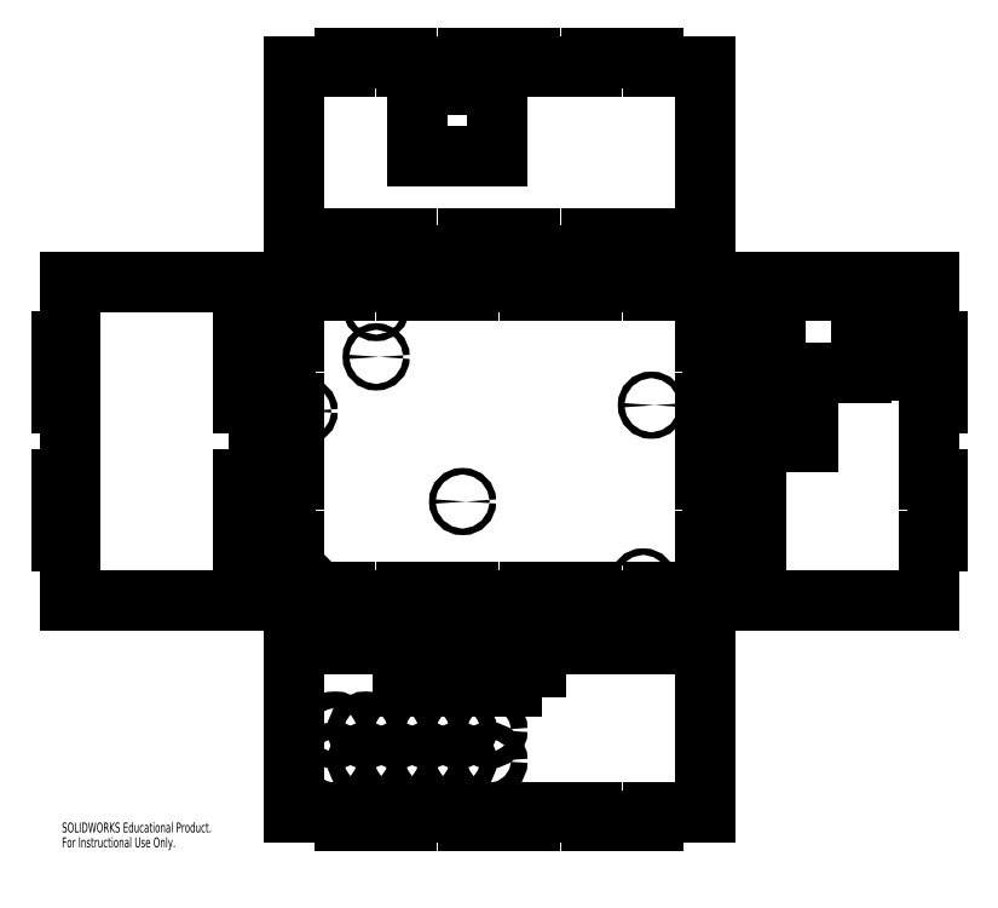
<metadata>
{"format":"dxf","ext":"dxf","renderer":"ezdxf+matplotlib","layout":"modelspace","background":"white","min_lineweight":24,"dpi":150}
</metadata>
<code>
0
SECTION
2
ENTITIES
0
CIRCLE
8
0
10
5
20
88.16
30
0
40
1.6
0
CIRCLE
8
0
10
174
20
91
30
0
40
1.6
0
CIRCLE
8
0
10
170
20
5
30
0
40
1.6
0
CIRCLE
8
0
10
5
20
5
30
0
40
1.6
0
CIRCLE
8
0
10
82.08
20
44.14
30
0
40
1.6
0
CIRCLE
8
0
10
40
20
138.5
30
0
40
1.6
0
CIRCLE
8
0
10
40
20
114.5
30
0
40
1.6
0
CIRCLE
8
0
10
230.5
20
142.5
30
0
40
1.6
0
CIRCLE
8
0
10
230.5
20
110.5
30
0
40
1.6
0
CIRCLE
8
0
10
291
20
143
30
0
40
1.6
0
ARC
8
0
10
185.1
20
-9.6
30
0
40
7.4
50
270
51
0
0
ARC
8
0
10
14.9
20
-9.6
30
0
40
7.4
50
180
51
270
0
ARC
8
0
10
-9.6
20
132.1
30
0
40
7.4
50
90
51
180
0
ARC
8
0
10
-9.6
20
14.9
30
0
40
7.4
50
180
51
270
0
ARC
8
0
10
185.1
20
156.6
30
0
40
7.4
50
0
51
90
0
ARC
8
0
10
14.9
20
156.6
30
0
40
7.4
50
90
51
180
0
ARC
8
0
10
209.6
20
132.1
30
0
40
7.4
50
0
51
90
0
ARC
8
0
10
209.6
20
14.9
30
0
40
7.4
50
270
51
0
0
CIRCLE
8
0
10
20
20
-67
30
0
40
4
0
CIRCLE
8
0
10
35
20
-67
30
0
40
4
0
CIRCLE
8
0
10
50
20
-67
30
0
40
4
0
CIRCLE
8
0
10
65
20
-67
30
0
40
4
0
CIRCLE
8
0
10
80
20
-67
30
0
40
4
0
CIRCLE
8
0
10
95
20
-67
30
0
40
4
0
CIRCLE
8
0
10
35
20
-82
30
0
40
4
0
CIRCLE
8
0
10
50
20
-82
30
0
40
4
0
CIRCLE
8
0
10
65
20
-82
30
0
40
4
0
CIRCLE
8
0
10
80
20
-82
30
0
40
4
0
CIRCLE
8
0
10
95
20
-82
30
0
40
4
0
CIRCLE
8
0
10
20
20
-82
30
0
40
4
0
LINE
8
0
10
85
20
-25
30
0
11
115
21
-25
31
0
0
LINE
8
0
10
0
20
0
30
0
11
25
21
0
31
0
0
LINE
8
0
10
0
20
0
30
0
11
0
21
25
31
0
0
LINE
8
0
10
-25
20
122
30
0
11
-25
21
92
31
0
0
LINE
8
0
10
-109
20
147
30
0
11
-109
21
0
31
0
0
LINE
8
0
10
25
20
-25
30
0
11
55
21
-25
31
0
0
LINE
8
0
10
0
20
-23
30
0
11
0
21
-107
31
0
0
LINE
8
0
10
0
20
-107
30
0
11
25
21
-107
31
0
0
LINE
8
0
10
53
20
-36.1
30
0
11
106
21
-36.1
31
0
0
LINE
8
0
10
53
20
-36.1
30
0
11
53
21
-46.1
31
0
0
LINE
8
0
10
53
20
-46.1
30
0
11
106
21
-46.1
31
0
0
LINE
8
0
10
106
20
-36.1
30
0
11
106
21
-46.1
31
0
0
LINE
8
0
10
108
20
-26.1
30
0
11
118
21
-26.1
31
0
0
LINE
8
0
10
108
20
-26.1
30
0
11
108
21
-36.1
31
0
0
LINE
8
0
10
108
20
-36.1
30
0
11
118
21
-36.1
31
0
0
LINE
8
0
10
118
20
-26.1
30
0
11
118
21
-36.1
31
0
0
LINE
8
0
10
0
20
122
30
0
11
0
21
147
31
0
0
LINE
8
0
10
0
20
147
30
0
11
25
21
147
31
0
0
LINE
8
0
10
234.5
20
147
30
0
11
276
21
147
31
0
0
LINE
8
0
10
225
20
122
30
0
11
225
21
92
31
0
0
LINE
8
0
10
309
20
147
30
0
11
309
21
122
31
0
0
LINE
8
0
10
234.5
20
147
30
0
11
276
21
147
31
0
0
LINE
8
0
10
234.5
20
147
30
0
11
234.5
21
107
31
0
0
LINE
8
0
10
234.5
20
107
30
0
11
276
21
107
31
0
0
LINE
8
0
10
276
20
147
30
0
11
276
21
107
31
0
0
LINE
8
0
10
280
20
140
30
0
11
307
21
140
31
0
0
LINE
8
0
10
280
20
140
30
0
11
280
21
108
31
0
0
LINE
8
0
10
280
20
108
30
0
11
307
21
108
31
0
0
LINE
8
0
10
307
20
140
30
0
11
307
21
108
31
0
0
LINE
8
0
10
237
20
88
30
0
11
250
21
88
31
0
0
LINE
8
0
10
237
20
88
30
0
11
237
21
73
31
0
0
LINE
8
0
10
237
20
73
30
0
11
250
21
73
31
0
0
LINE
8
0
10
250
20
88
30
0
11
250
21
73
31
0
0
LINE
8
0
10
25
20
172
30
0
11
55
21
172
31
0
0
LINE
8
0
10
0
20
172
30
0
11
0
21
256
31
0
0
LINE
8
0
10
0
20
256
30
0
11
25
21
256
31
0
0
LINE
8
0
10
180
20
147
30
0
11
200
21
147
31
0
0
LINE
8
0
10
180
20
0
30
0
11
200
21
0
31
0
0
LINE
8
0
10
200
20
147
30
0
11
200
21
122
31
0
0
LINE
8
0
10
180
20
-107
30
0
11
200
21
-107
31
0
0
LINE
8
0
10
200
20
-23
30
0
11
200
21
-107
31
0
0
LINE
8
0
10
180
20
256
30
0
11
200
21
256
31
0
0
LINE
8
0
10
200
20
256
30
0
11
200
21
172
31
0
0
LINE
8
0
10
0
20
122
30
0
11
-4
21
122
31
0
0
LINE
8
0
10
0
20
92
30
0
11
-4
21
92
31
0
0
LINE
8
0
10
-4
20
122
30
0
11
-4
21
92
31
0
0
LINE
8
0
10
0
20
55
30
0
11
-4
21
55
31
0
0
LINE
8
0
10
0
20
25
30
0
11
-4
21
25
31
0
0
LINE
8
0
10
-4
20
55
30
0
11
-4
21
25
31
0
0
LINE
8
0
10
200
20
55
30
0
11
204
21
55
31
0
0
LINE
8
0
10
200
20
25
30
0
11
204
21
25
31
0
0
LINE
8
0
10
204
20
55
30
0
11
204
21
25
31
0
0
LINE
8
0
10
200
20
122
30
0
11
204
21
122
31
0
0
LINE
8
0
10
200
20
92
30
0
11
204
21
92
31
0
0
LINE
8
0
10
204
20
122
30
0
11
204
21
92
31
0
0
LINE
8
0
10
25
20
0
30
0
11
25
21
-4
31
0
0
LINE
8
0
10
25
20
-4
30
0
11
55
21
-4
31
0
0
LINE
8
0
10
55
20
0
30
0
11
55
21
-4
31
0
0
LINE
8
0
10
85
20
0
30
0
11
85
21
-4
31
0
0
LINE
8
0
10
85
20
-4
30
0
11
115
21
-4
31
0
0
LINE
8
0
10
115
20
0
30
0
11
115
21
-4
31
0
0
LINE
8
0
10
145
20
0
30
0
11
145
21
-4
31
0
0
LINE
8
0
10
145
20
-4
30
0
11
175
21
-4
31
0
0
LINE
8
0
10
175
20
0
30
0
11
175
21
-4
31
0
0
LINE
8
0
10
25
20
147
30
0
11
25
21
151
31
0
0
LINE
8
0
10
25
20
151
30
0
11
55
21
151
31
0
0
LINE
8
0
10
55
20
147
30
0
11
55
21
151
31
0
0
LINE
8
0
10
85
20
147
30
0
11
85
21
151
31
0
0
LINE
8
0
10
85
20
151
30
0
11
115
21
151
31
0
0
LINE
8
0
10
115
20
147
30
0
11
115
21
151
31
0
0
LINE
8
0
10
145
20
147
30
0
11
145
21
151
31
0
0
LINE
8
0
10
145
20
151
30
0
11
175
21
151
31
0
0
LINE
8
0
10
175
20
147
30
0
11
175
21
151
31
0
0
LINE
8
0
10
234.5
20
147
30
0
11
276
21
147
31
0
0
LINE
8
0
10
225
20
151
30
0
11
309
21
151
31
0
0
LINE
8
0
10
309
20
147
30
0
11
309
21
151
31
0
0
LINE
8
0
10
223
20
-4
30
0
11
309
21
-4
31
0
0
LINE
8
0
10
309
20
0
30
0
11
309
21
-4
31
0
0
LINE
8
0
10
-109
20
147
30
0
11
-109
21
151
31
0
0
LINE
8
0
10
-109
20
151
30
0
11
-25
21
151
31
0
0
LINE
8
0
10
-109
20
0
30
0
11
-109
21
-4
31
0
0
LINE
8
0
10
-109
20
-4
30
0
11
-25
21
-4
31
0
0
LINE
8
0
10
25
20
-25
30
0
11
55
21
-25
31
0
0
LINE
8
0
10
25
20
-25
30
0
11
25
21
-21
31
0
0
LINE
8
0
10
25
20
-21
30
0
11
55
21
-21
31
0
0
LINE
8
0
10
55
20
-25
30
0
11
55
21
-21
31
0
0
LINE
8
0
10
85
20
-25
30
0
11
115
21
-25
31
0
0
LINE
8
0
10
85
20
-25
30
0
11
85
21
-21
31
0
0
LINE
8
0
10
85
20
-21
30
0
11
115
21
-21
31
0
0
LINE
8
0
10
115
20
-25
30
0
11
115
21
-21
31
0
0
LINE
8
0
10
145
20
-25
30
0
11
175
21
-25
31
0
0
LINE
8
0
10
145
20
-25
30
0
11
145
21
-21
31
0
0
LINE
8
0
10
145
20
-21
30
0
11
175
21
-21
31
0
0
LINE
8
0
10
175
20
-25
30
0
11
175
21
-21
31
0
0
LINE
8
0
10
25
20
-25
30
0
11
55
21
-25
31
0
0
LINE
8
0
10
0
20
-23
30
0
11
0
21
-17
31
0
0
LINE
8
0
10
14.9
20
-17
30
0
11
185.1
21
-17
31
0
0
LINE
8
0
10
200
20
-23
30
0
11
200
21
-17
31
0
0
LINE
8
0
10
0
20
-17
30
0
11
0
21
-9.5
31
0
0
LINE
8
0
10
0
20
-9.5
30
0
11
7.5
21
-9.5
31
0
0
LINE
8
0
10
7.5
20
-9.6
30
0
11
7.5
21
-9.5
31
0
0
LINE
8
0
10
200
20
-17
30
0
11
200
21
-9.5
31
0
0
LINE
8
0
10
200
20
-9.5
30
0
11
192.5
21
-9.5
31
0
0
LINE
8
0
10
192.5
20
-9.6
30
0
11
192.5
21
-9.5
31
0
0
LINE
8
0
10
85
20
-25
30
0
11
115
21
-25
31
0
0
LINE
8
0
10
145
20
-25
30
0
11
175
21
-25
31
0
0
LINE
8
0
10
145
20
-25
30
0
11
175
21
-25
31
0
0
LINE
8
0
10
-25
20
122
30
0
11
-25
21
92
31
0
0
LINE
8
0
10
-25
20
122
30
0
11
-21
21
122
31
0
0
LINE
8
0
10
-25
20
122
30
0
11
-25
21
92
31
0
0
LINE
8
0
10
-25
20
92
30
0
11
-21
21
92
31
0
0
LINE
8
0
10
-21
20
122
30
0
11
-21
21
92
31
0
0
LINE
8
0
10
-25
20
55
30
0
11
-21
21
55
31
0
0
LINE
8
0
10
-25
20
55
30
0
11
-25
21
25
31
0
0
LINE
8
0
10
-25
20
25
30
0
11
-21
21
25
31
0
0
LINE
8
0
10
-21
20
55
30
0
11
-21
21
25
31
0
0
LINE
8
0
10
-25
20
151
30
0
11
-19
21
151
31
0
0
LINE
8
0
10
-25
20
-4
30
0
11
-19
21
-4
31
0
0
LINE
8
0
10
-17
20
132.1
30
0
11
-17
21
14.9
31
0
0
LINE
8
0
10
-19
20
-4
30
0
11
-9.5
21
-4
31
0
0
LINE
8
0
10
-9.6
20
7.5
30
0
11
-9.5
21
7.5
31
0
0
LINE
8
0
10
-9.5
20
-4
30
0
11
-9.5
21
7.5
31
0
0
LINE
8
0
10
-19
20
151
30
0
11
-9.5
21
151
31
0
0
LINE
8
0
10
-9.6
20
139.5
30
0
11
-9.5
21
139.5
31
0
0
LINE
8
0
10
-9.5
20
151
30
0
11
-9.5
21
139.5
31
0
0
LINE
8
0
10
25
20
172
30
0
11
55
21
172
31
0
0
LINE
8
0
10
25
20
172
30
0
11
25
21
168
31
0
0
LINE
8
0
10
25
20
168
30
0
11
55
21
168
31
0
0
LINE
8
0
10
55
20
172
30
0
11
55
21
168
31
0
0
LINE
8
0
10
85
20
172
30
0
11
115
21
172
31
0
0
LINE
8
0
10
85
20
172
30
0
11
85
21
168
31
0
0
LINE
8
0
10
85
20
168
30
0
11
115
21
168
31
0
0
LINE
8
0
10
115
20
172
30
0
11
115
21
168
31
0
0
LINE
8
0
10
145
20
172
30
0
11
175
21
172
31
0
0
LINE
8
0
10
145
20
172
30
0
11
145
21
168
31
0
0
LINE
8
0
10
145
20
168
30
0
11
175
21
168
31
0
0
LINE
8
0
10
175
20
172
30
0
11
175
21
168
31
0
0
LINE
8
0
10
25
20
172
30
0
11
55
21
172
31
0
0
LINE
8
0
10
0
20
172
30
0
11
0
21
164
31
0
0
LINE
8
0
10
14.9
20
164
30
0
11
185.1
21
164
31
0
0
LINE
8
0
10
200
20
172
30
0
11
200
21
164
31
0
0
LINE
8
0
10
0
20
164
30
0
11
0
21
156.5
31
0
0
LINE
8
0
10
0
20
156.5
30
0
11
7.5
21
156.5
31
0
0
LINE
8
0
10
7.5
20
156.6
30
0
11
7.5
21
156.5
31
0
0
LINE
8
0
10
200
20
164
30
0
11
200
21
156.5
31
0
0
LINE
8
0
10
200
20
156.5
30
0
11
192.5
21
156.5
31
0
0
LINE
8
0
10
192.5
20
156.6
30
0
11
192.5
21
156.5
31
0
0
LINE
8
0
10
225
20
122
30
0
11
221
21
122
31
0
0
LINE
8
0
10
225
20
122
30
0
11
225
21
92
31
0
0
LINE
8
0
10
225
20
92
30
0
11
221
21
92
31
0
0
LINE
8
0
10
221
20
122
30
0
11
221
21
92
31
0
0
LINE
8
0
10
225
20
55
30
0
11
221
21
55
31
0
0
LINE
8
0
10
225
20
55
30
0
11
225
21
25
31
0
0
LINE
8
0
10
225
20
25
30
0
11
221
21
25
31
0
0
LINE
8
0
10
221
20
55
30
0
11
221
21
25
31
0
0
LINE
8
0
10
225
20
151
30
0
11
219
21
151
31
0
0
LINE
8
0
10
223
20
-4
30
0
11
217
21
-4
31
0
0
LINE
8
0
10
217
20
132.1
30
0
11
217
21
14.9
31
0
0
LINE
8
0
10
217
20
-4
30
0
11
209.5
21
-4
31
0
0
LINE
8
0
10
209.6
20
7.5
30
0
11
209.5
21
7.5
31
0
0
LINE
8
0
10
209.5
20
-4
30
0
11
209.5
21
7.5
31
0
0
LINE
8
0
10
219
20
151
30
0
11
209.5
21
151
31
0
0
LINE
8
0
10
209.6
20
139.5
30
0
11
209.5
21
139.5
31
0
0
LINE
8
0
10
209.5
20
151
30
0
11
209.5
21
139.5
31
0
0
LINE
8
0
10
60
20
247
30
0
11
98.67
21
247
31
0
0
LINE
8
0
10
60
20
247
30
0
11
60
21
212
31
0
0
LINE
8
0
10
60
20
212
30
0
11
98.67
21
212
31
0
0
LINE
8
0
10
98.67
20
247
30
0
11
98.67
21
212
31
0
0
LINE
8
0
10
-109
20
122
30
0
11
-113
21
122
31
0
0
LINE
8
0
10
-109
20
122
30
0
11
-109
21
92
31
0
0
LINE
8
0
10
-109
20
92
30
0
11
-113
21
92
31
0
0
LINE
8
0
10
-113
20
122
30
0
11
-113
21
92
31
0
0
LINE
8
0
10
-109
20
55
30
0
11
-113
21
55
31
0
0
LINE
8
0
10
-109
20
55
30
0
11
-109
21
25
31
0
0
LINE
8
0
10
-109
20
25
30
0
11
-113
21
25
31
0
0
LINE
8
0
10
-113
20
55
30
0
11
-113
21
25
31
0
0
LINE
8
0
10
25
20
-107
30
0
11
25
21
-111
31
0
0
LINE
8
0
10
25
20
-111
30
0
11
55
21
-111
31
0
0
LINE
8
0
10
55
20
-107
30
0
11
55
21
-111
31
0
0
LINE
8
0
10
85
20
-107
30
0
11
85
21
-111
31
0
0
LINE
8
0
10
85
20
-111
30
0
11
115
21
-111
31
0
0
LINE
8
0
10
115
20
-107
30
0
11
115
21
-111
31
0
0
LINE
8
0
10
145
20
-107
30
0
11
145
21
-111
31
0
0
LINE
8
0
10
145
20
-111
30
0
11
175
21
-111
31
0
0
LINE
8
0
10
175
20
-107
30
0
11
175
21
-111
31
0
0
LINE
8
0
10
25
20
256
30
0
11
25
21
260
31
0
0
LINE
8
0
10
25
20
260
30
0
11
55
21
260
31
0
0
LINE
8
0
10
55
20
256
30
0
11
55
21
260
31
0
0
LINE
8
0
10
85
20
256
30
0
11
85
21
260
31
0
0
LINE
8
0
10
85
20
260
30
0
11
115
21
260
31
0
0
LINE
8
0
10
115
20
256
30
0
11
115
21
260
31
0
0
LINE
8
0
10
145
20
256
30
0
11
145
21
260
31
0
0
LINE
8
0
10
145
20
260
30
0
11
175
21
260
31
0
0
LINE
8
0
10
175
20
256
30
0
11
175
21
260
31
0
0
LINE
8
0
10
309
20
122
30
0
11
313
21
122
31
0
0
LINE
8
0
10
309
20
92
30
0
11
313
21
92
31
0
0
LINE
8
0
10
313
20
122
30
0
11
313
21
92
31
0
0
LINE
8
0
10
309
20
55
30
0
11
313
21
55
31
0
0
LINE
8
0
10
309
20
25
30
0
11
313
21
25
31
0
0
LINE
8
0
10
313
20
55
30
0
11
313
21
25
31
0
0
LINE
8
0
10
-25
20
55
30
0
11
-25
21
25
31
0
0
LINE
8
0
10
-25
20
55
30
0
11
-25
21
25
31
0
0
LINE
8
0
10
0
20
55
30
0
11
0
21
92
31
0
0
LINE
8
0
10
55
20
147
30
0
11
85
21
147
31
0
0
LINE
8
0
10
115
20
147
30
0
11
145
21
147
31
0
0
LINE
8
0
10
175
20
147
30
0
11
180
21
147
31
0
0
LINE
8
0
10
85
20
172
30
0
11
115
21
172
31
0
0
LINE
8
0
10
85
20
172
30
0
11
115
21
172
31
0
0
LINE
8
0
10
145
20
172
30
0
11
175
21
172
31
0
0
LINE
8
0
10
145
20
172
30
0
11
175
21
172
31
0
0
LINE
8
0
10
55
20
256
30
0
11
85
21
256
31
0
0
LINE
8
0
10
115
20
256
30
0
11
145
21
256
31
0
0
LINE
8
0
10
175
20
256
30
0
11
180
21
256
31
0
0
LINE
8
0
10
200
20
92
30
0
11
200
21
55
31
0
0
LINE
8
0
10
200
20
25
30
0
11
200
21
0
31
0
0
LINE
8
0
10
175
20
0
30
0
11
180
21
0
31
0
0
LINE
8
0
10
115
20
0
30
0
11
145
21
0
31
0
0
LINE
8
0
10
55
20
0
30
0
11
85
21
0
31
0
0
LINE
8
0
10
309
20
25
30
0
11
309
21
0
31
0
0
LINE
8
0
10
225
20
55
30
0
11
225
21
25
31
0
0
LINE
8
0
10
225
20
55
30
0
11
225
21
25
31
0
0
LINE
8
0
10
225
20
122
30
0
11
225
21
92
31
0
0
LINE
8
0
10
309
20
92
30
0
11
309
21
55
31
0
0
LINE
8
0
10
55
20
-107
30
0
11
85
21
-107
31
0
0
LINE
8
0
10
115
20
-107
30
0
11
145
21
-107
31
0
0
LINE
8
0
10
175
20
-107
30
0
11
180
21
-107
31
0
0
MTEXT
8
0
10
-113
20
-112
30
0
40
4.834
41
0
71
     1
72
     1
1
SOLIDWORKS Educational Product.
7
SLDTEXTSTYLE0
73
     1
44
1
0
MTEXT
8
0
10
-113
20
-119.3
30
0
40
4.834
41
0
71
     1
72
     1
1
For Instructional Use Only.
7
SLDTEXTSTYLE0
73
     1
44
1
0
ENDSEC
0
EOF

</code>
